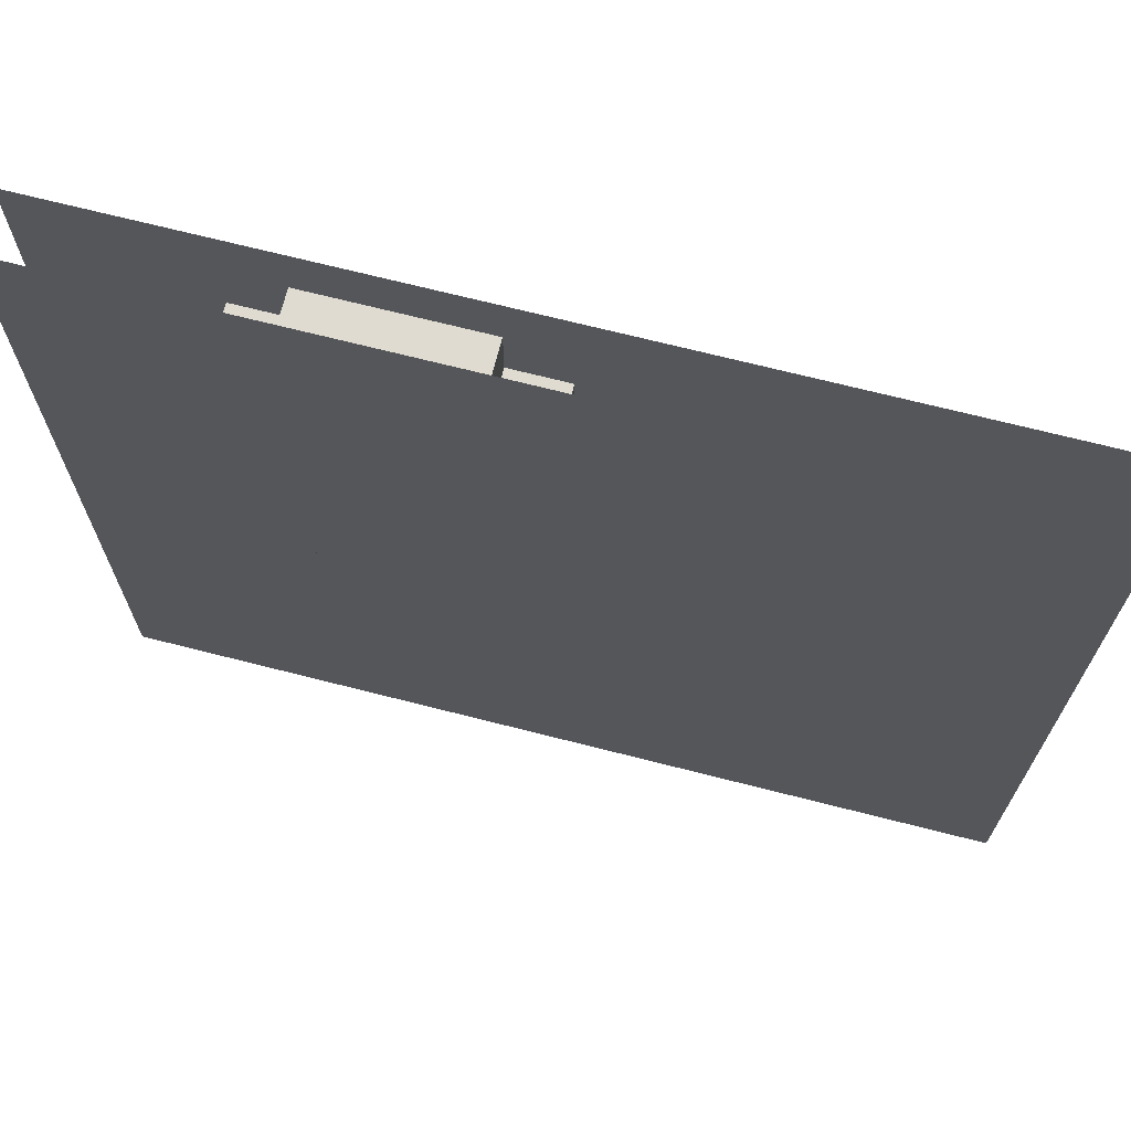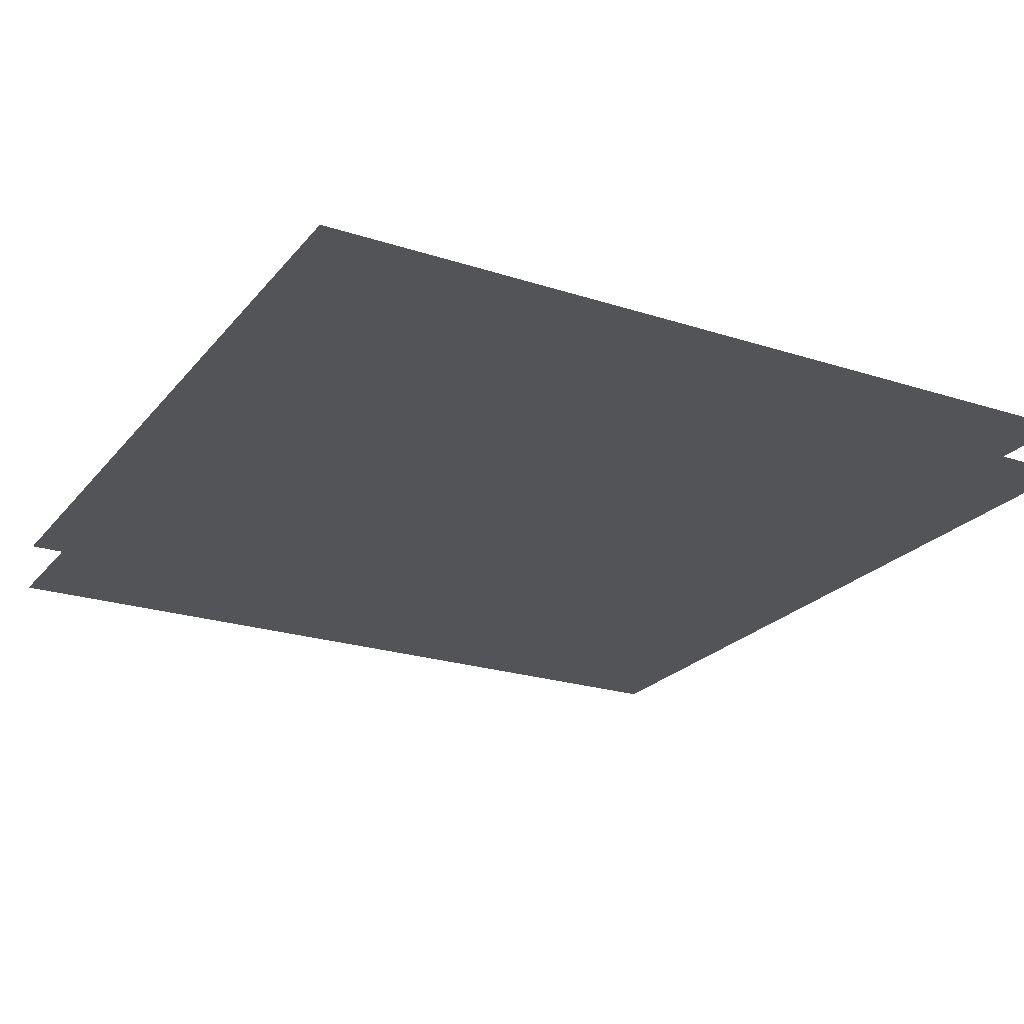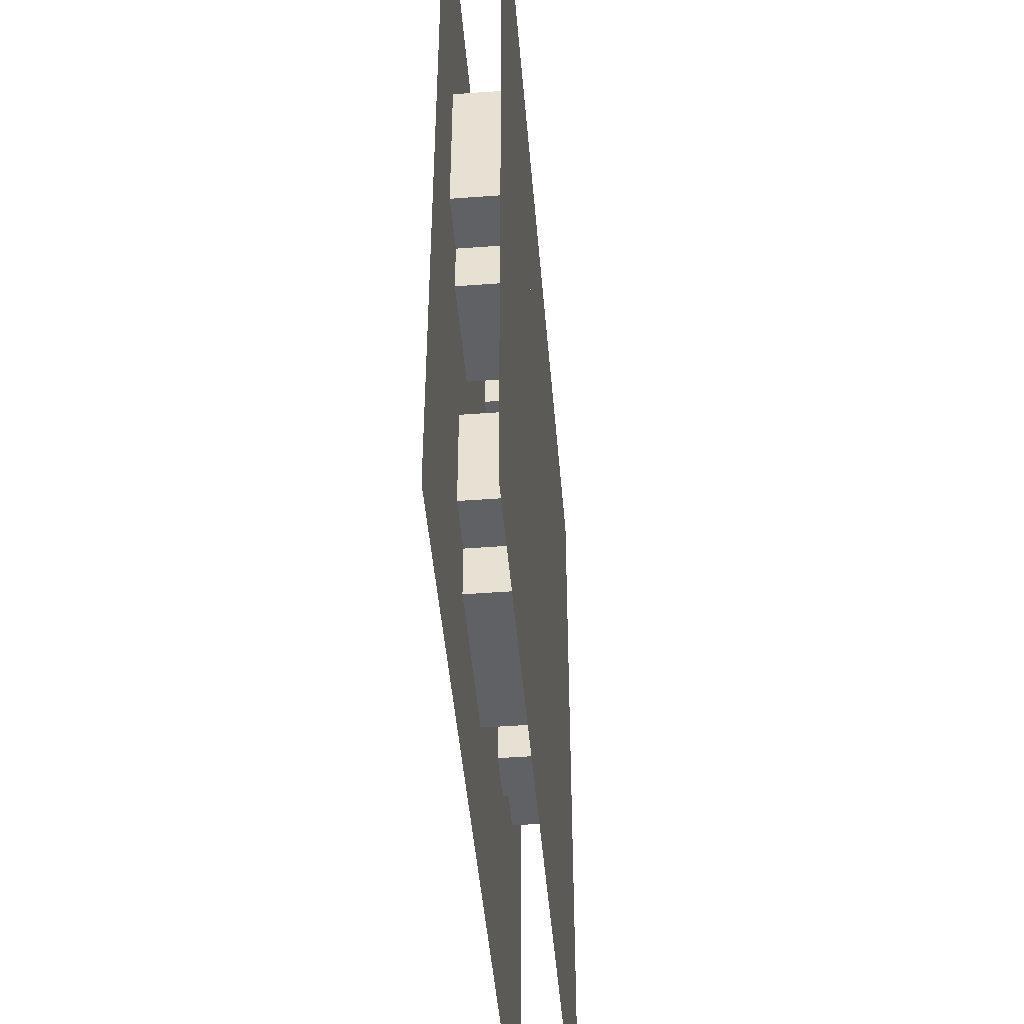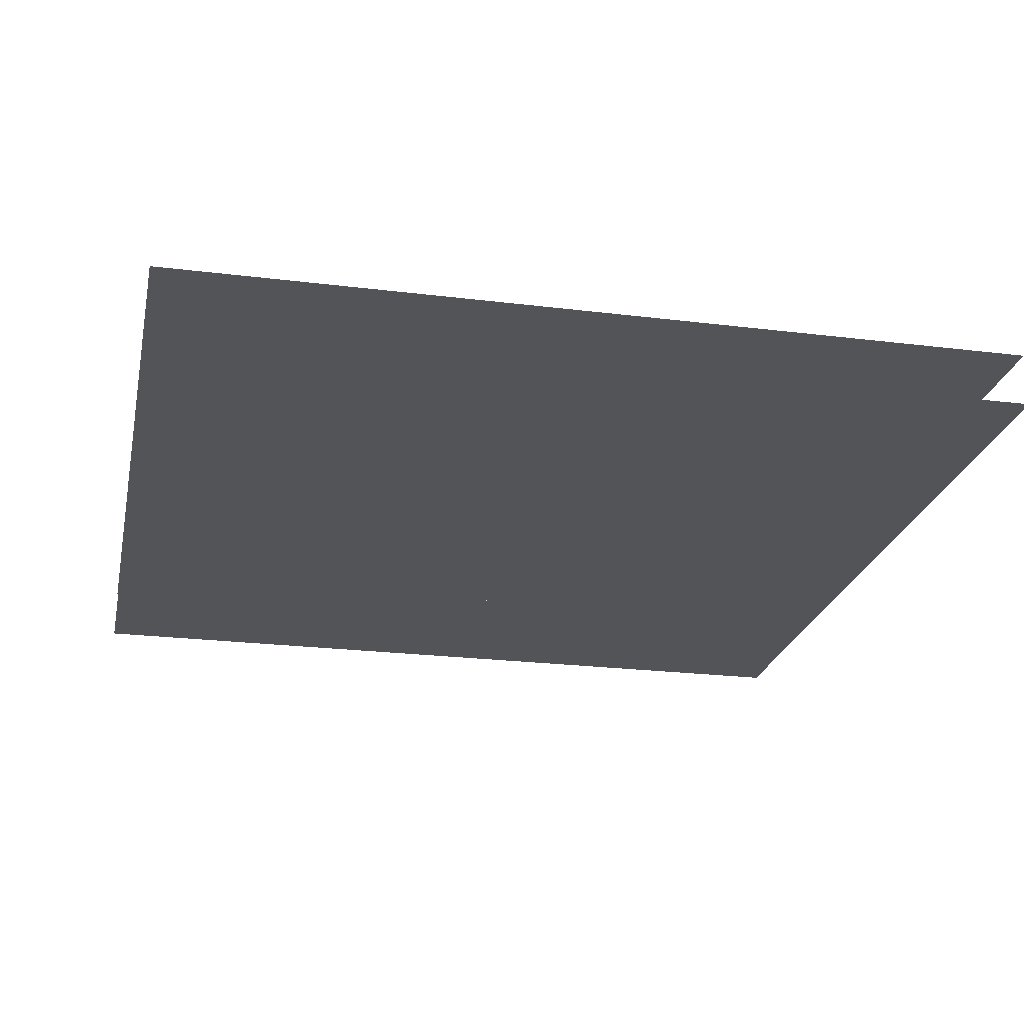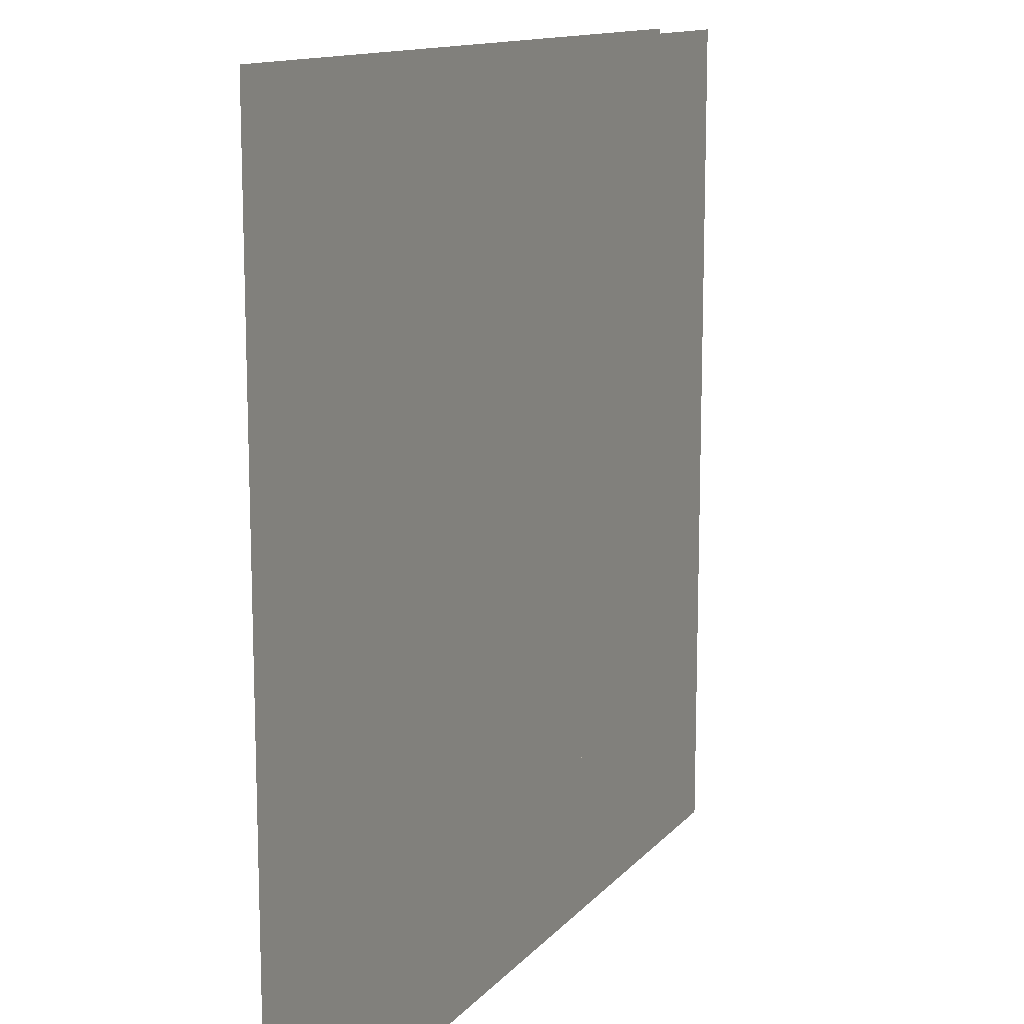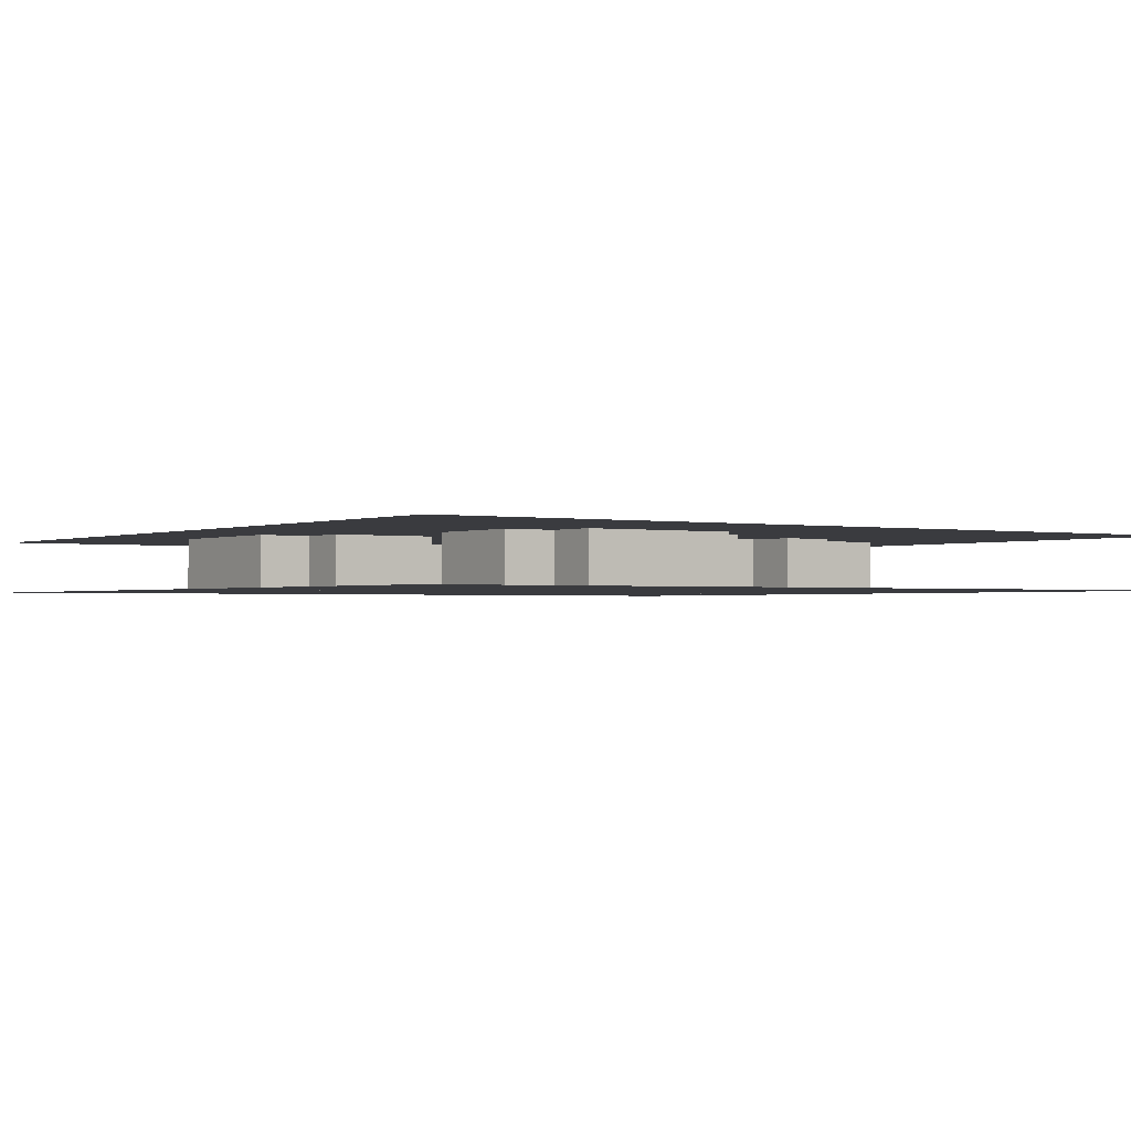
<metadata>
{"format":"obj","ext":"obj","renderer":"f3d","projection":"perspective","resolution":1024,"background":"white","views":[{"elev":70.1,"azim":-165.7,"up":"+Y"},{"elev":-23.1,"azim":61.2,"up":"+Z"},{"elev":-47.1,"azim":-85.2,"up":"+Y"},{"elev":-23.2,"azim":-101.9,"up":"+Z"},{"elev":12.8,"azim":114.7,"up":"+Y"},{"elev":-1.2,"azim":-34.7,"up":"+Z"}]}
</metadata>
<code>
v 1 1 0.4688
v 1 0 0.4688
v 0 0 0.4688
v 0 1 0.4688
v 0 1 0.5312
v 0 0 0.5312
v 1 0 0.5312
v 1 1 0.5312
v 0.5625 0.9375 0.4688
v 0.5625 0.9375 0.5312
v 0.75 0.9375 0.5312
v 0.75 0.9375 0.4688
v 0.5625 0.875 0.4688
v 0.5625 0.875 0.5312
v 0.75 0.3125 0.5312
v 0.75 0.3125 0.4688
v 0.5 0.875 0.4688
v 0.5 0.875 0.5312
v 0.8125 0.875 0.5312
v 0.8125 0.875 0.4688
v 0.5 0.6875 0.4688
v 0.5 0.6875 0.5312
v 0.75 0.8125 0.5312
v 0.75 0.8125 0.4688
v 0.8125 0.8125 0.4688
v 0.8125 0.8125 0.5312
v 0.8125 0.5625 0.5312
v 0.8125 0.5625 0.4688
v 0.1875 0.8125 0.4688
v 0.1875 0.8125 0.5312
v 0.5 0.8125 0.5312
v 0.5 0.8125 0.4688
v 0.1875 0.5 0.4688
v 0.1875 0.5 0.5312
v 0.375 0.8125 0.5312
v 0.375 0.625 0.5312
v 0.375 0.625 0.4688
v 0.375 0.8125 0.4688
v 0.4375 0.75 0.5312
v 0.4375 0.75 0.4688
v 0.75 0.75 0.4688
v 0.75 0.75 0.5312
v 0.4375 0.8125 0.4688
v 0.4375 0.8125 0.5312
v 0.125 0.75 0.4688
v 0.125 0.75 0.5312
v 0.1875 0.75 0.5312
v 0.1875 0.75 0.4688
v 0.125 0.5625 0.4688
v 0.125 0.5625 0.5312
v 0.6875 0.6875 0.4688
v 0.6875 0.6875 0.5312
v 0.6875 0.75 0.5312
v 0.6875 0.75 0.4688
v 0.3125 0.625 0.5312
v 0.3125 0.625 0.4688
v 0.1875 0.5625 0.4688
v 0.1875 0.5625 0.5312
v 0.3125 0.5 0.5312
v 0.3125 0.5 0.4688
v 0.6875 0.625 0.4688
v 0.6875 0.625 0.5312
v 0.8125 0.625 0.5312
v 0.8125 0.625 0.4688
v 0.6875 0.3125 0.4688
v 0.6875 0.3125 0.5312
v 0.625 0.5625 0.4688
v 0.625 0.5625 0.5312
v 0.875 0.5625 0.5312
v 0.875 0.5625 0.4688
v 0.625 0.375 0.4688
v 0.625 0.375 0.5312
v 0.875 0.375 0.5312
v 0.875 0.375 0.4688
v 0.375 0.5 0.4688
v 0.375 0.5 0.5312
v 0.5 0.5 0.5312
v 0.5 0.5 0.4688
v 0.375 0.4375 0.4688
v 0.375 0.4375 0.5312
v 0.5 0.1875 0.5312
v 0.5 0.1875 0.4688
v 0.3125 0.4375 0.4688
v 0.3125 0.4375 0.5312
v 0.5625 0.4375 0.5312
v 0.5625 0.4375 0.4688
v 0.3125 0.1875 0.4688
v 0.3125 0.1875 0.5312
v 0.5625 0.25 0.5312
v 0.5625 0.25 0.4688
v 0.25 0.375 0.4688
v 0.25 0.375 0.5312
v 0.3125 0.375 0.5312
v 0.3125 0.375 0.4688
v 0.25 0.25 0.4688
v 0.25 0.25 0.5312
f 1 2 3 4
f 5 6 7 8
f 9 10 11 12
f 9 13 14 10
f 11 15 16 12
f 17 18 19 20
f 17 21 22 18
f 23 24 25 26
f 19 27 28 20
f 29 30 31 32
f 29 33 34 30
f 35 36 37 38
f 39 40 41 42
f 43 40 39 44
f 45 46 47 48
f 45 49 50 46
f 22 21 51 52
f 53 52 51 54
f 55 56 37 36
f 50 49 57 58
f 55 59 60 56
f 61 62 63 64
f 61 65 66 62
f 34 33 60 59
f 67 68 69 70
f 67 71 72 68
f 69 73 74 70
f 75 76 77 78
f 75 79 80 76
f 77 81 82 78
f 83 84 85 86
f 83 87 88 84
f 85 89 90 86
f 72 71 74 73
f 91 92 93 94
f 91 95 96 92
f 66 65 16 15
f 96 95 90 89
f 88 87 82 81

</code>
